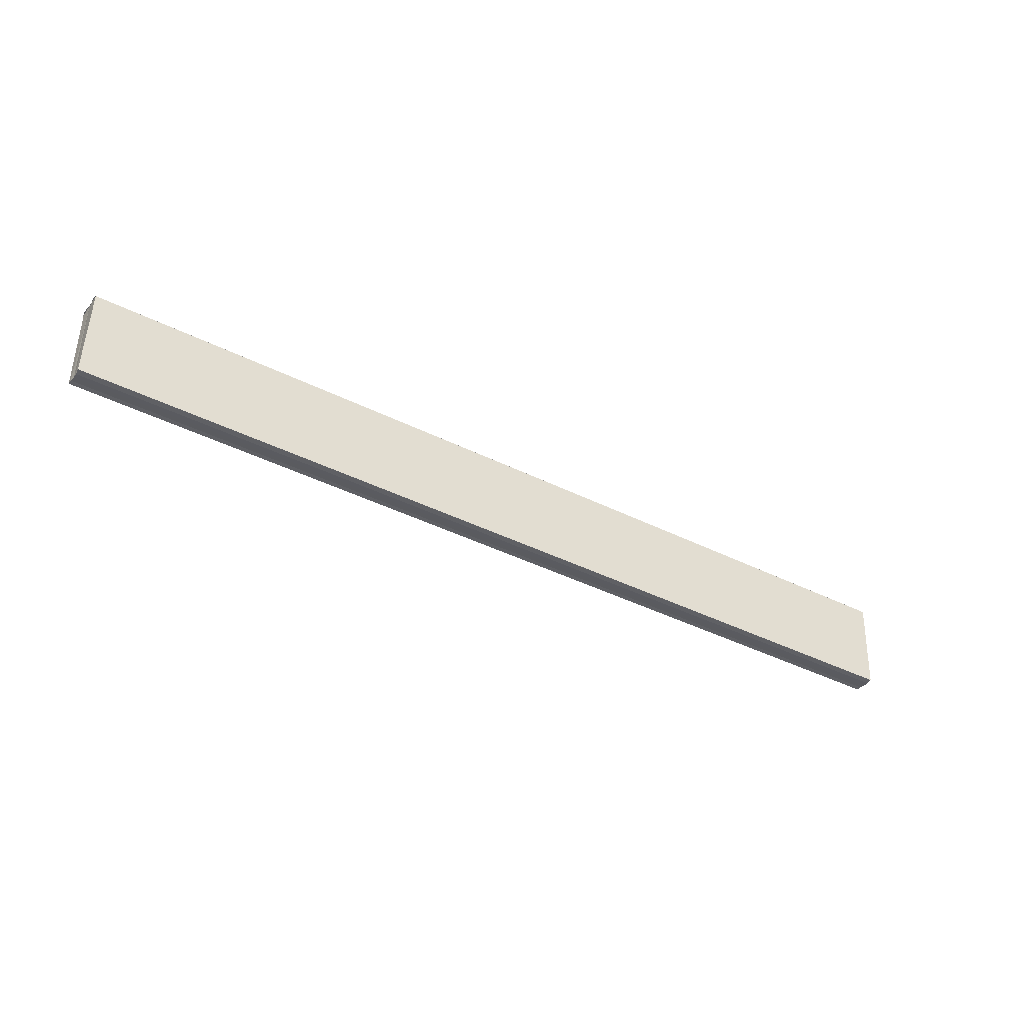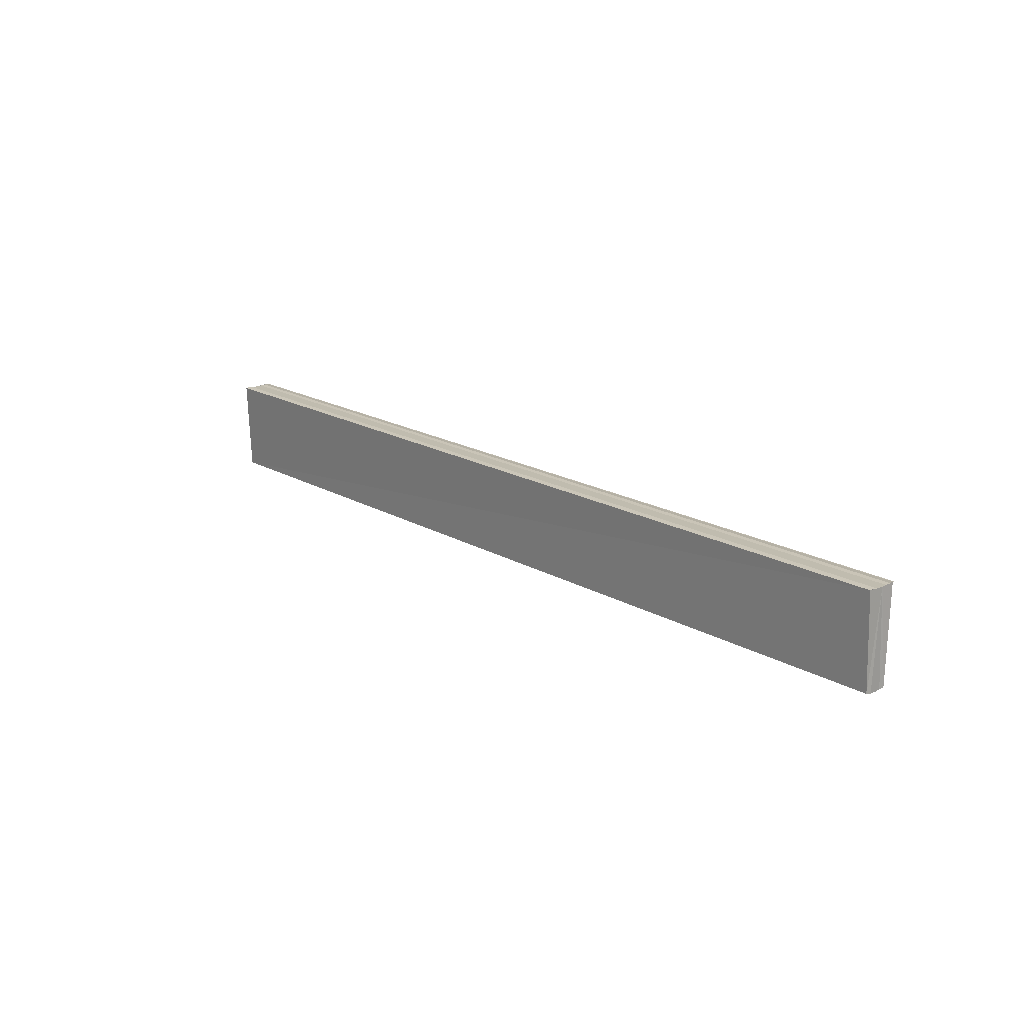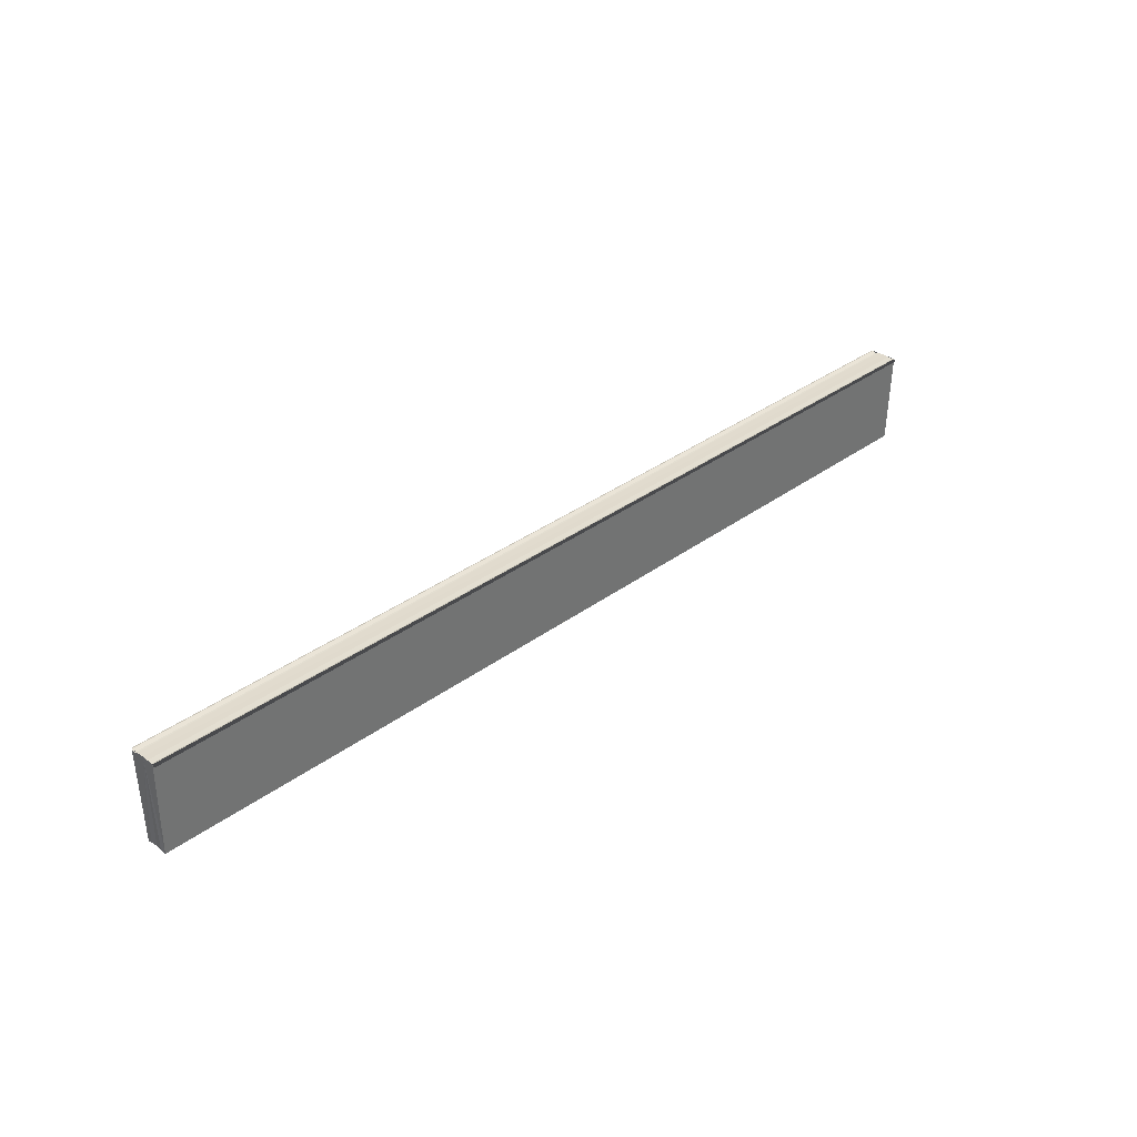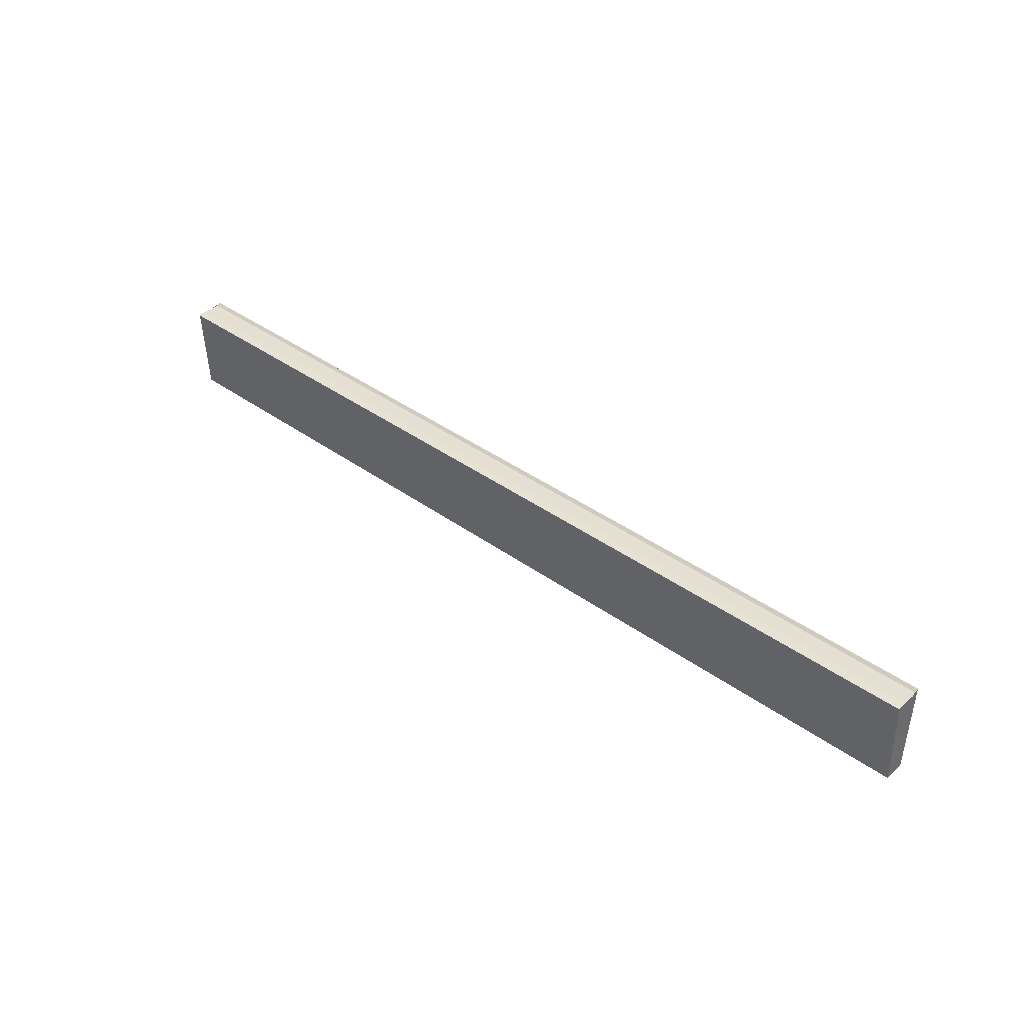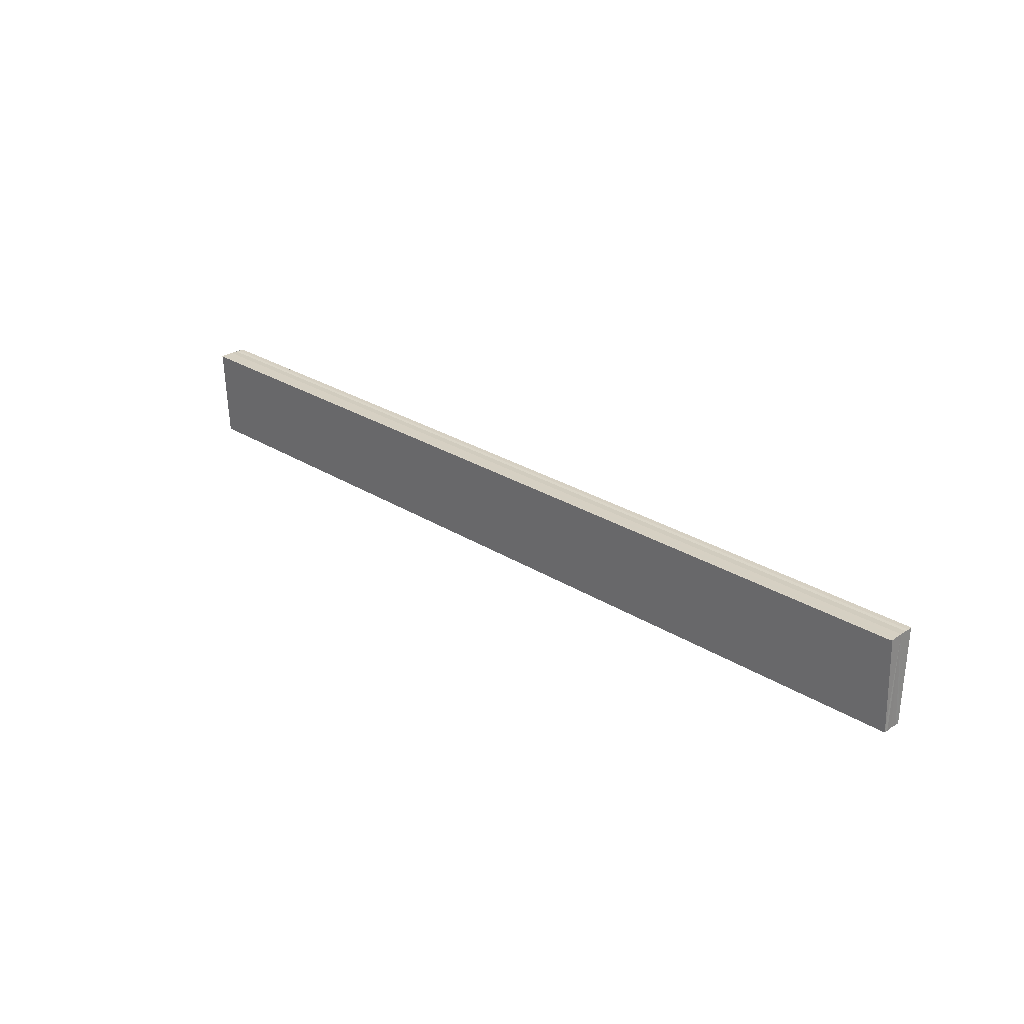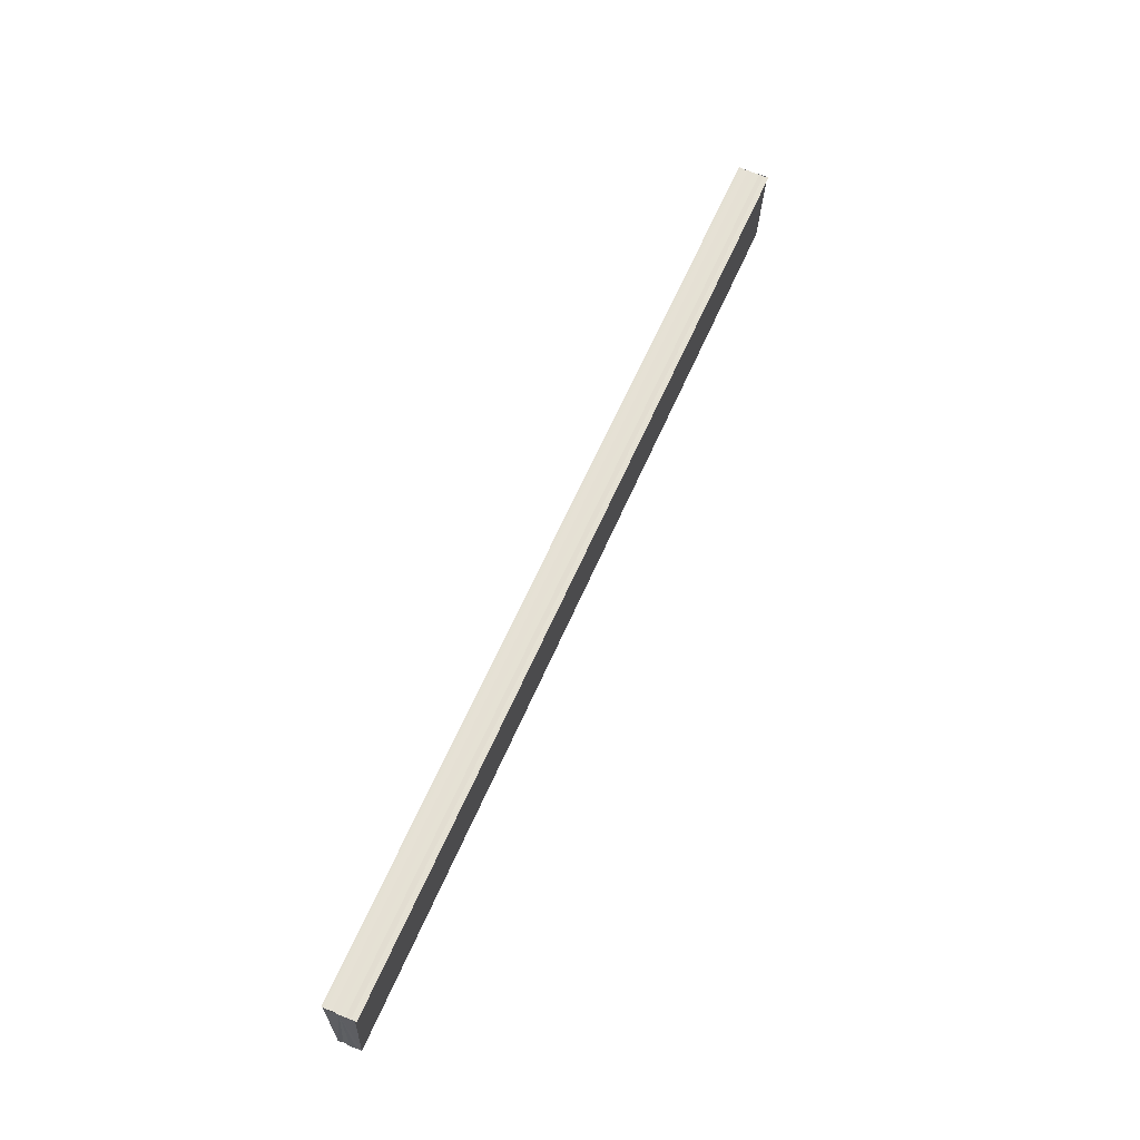
<metadata>
{"format":"obj","ext":"obj","renderer":"f3d","projection":"perspective","resolution":1024,"background":"white","views":[{"elev":-39.3,"azim":147.8,"up":"+Y"},{"elev":17.8,"azim":48.7,"up":"+Y"},{"elev":34.2,"azim":-44.9,"up":"+Y"},{"elev":39.4,"azim":-138.0,"up":"+Y"},{"elev":26.4,"azim":44.8,"up":"+Y"},{"elev":61.5,"azim":113.3,"up":"+Y"}]}
</metadata>
<code>
o 21054
v 2221 1872 8.252
v 2221 1872 8.252
v 2221 1872 8.252
v 2221 1872 8.252
v 2221 1872 8.252
v 2221 1872 8.252
v 2221 1872 8.252
v 2221 1872 8.25
v 2221 1872 8.252
v 2221 1872 8.251
v 2221 1872 8.252
v 2221 1872 8.251
v 2221 1872 8.25
v 2221 1872 8.251
v 2221 1872 8.25
v 2221 1872 8.25
v 2221 1872 8.25
v 2221 1872 8.25
v 2221 1872 8.249
v 2221 1872 8.25
v 2221 1872 8.249
v 2221 1872 8.25
v 2221 1872 8.25
v 2221 1872 8.25
v 2221 1872 8.251
v 2221 1872 8.25
v 2221 1872 8.252
v 2221 1872 8.251
v 2221 1872 8.249
v 2221 1872 8.249
v 2221 1872 8.249
v 2221 1872 8.249
v 2221 1872 8.249
v 2221 1872 8.249
v 2221 1872 8.249
v 2221 1872 8.249
v 2221 1872 8.249
v 2221 1872 8.249
v 2221 1872 8.249
v 2221 1872 8.249
v 2221 1872 8.249
v 2221 1872 8.249
v 2221 1872 8.249
v 2221 1872 8.249
v 2221 1872 8.249
v 2221 1872 8.25
v 2221 1872 8.25
v 2221 1872 8.25
v 2221 1872 8.249
v 2221 1872 8.25
v 2221 1872 8.25
v 2221 1872 8.251
v 2221 1872 8.252
v 2221 1872 8.252
v 2221 1872 8.251
v 2221 1872 8.251
v 2221 1872 8.252
v 2221 1872 8.252
v 2221 1872 8.252
v 2221 1872 8.252
v 2221 1872 8.252
v 2221 1872 8.252
v 2221 1872 8.252
v 2221 1872 8.252
v 2221 1872 8.252
f 1 2 3
f 4 2 5
f 3 6 7
f 5 6 7
f 8 6 9
f 10 9 11
f 8 9 12
f 13 14 10
f 8 12 15
f 16 17 13
f 8 15 18
f 19 20 16
f 21 22 19
f 22 23 24
f 23 25 26
f 25 27 28
f 8 18 29
f 8 29 30
f 31 30 32
f 33 34 31
f 35 29 36
f 35 37 38
f 39 40 35
f 39 41 35
f 42 30 43
f 44 45 42
f 46 44 42
f 47 44 46
f 48 47 46
f 48 43 49
f 48 49 50
f 48 50 51
f 48 51 52
f 48 52 53
f 48 53 54
f 8 47 48
f 55 8 48
f 56 8 55
f 57 56 55
f 58 56 57
f 59 58 57
f 60 58 61
f 61 62 63
f 64 65 61

</code>
